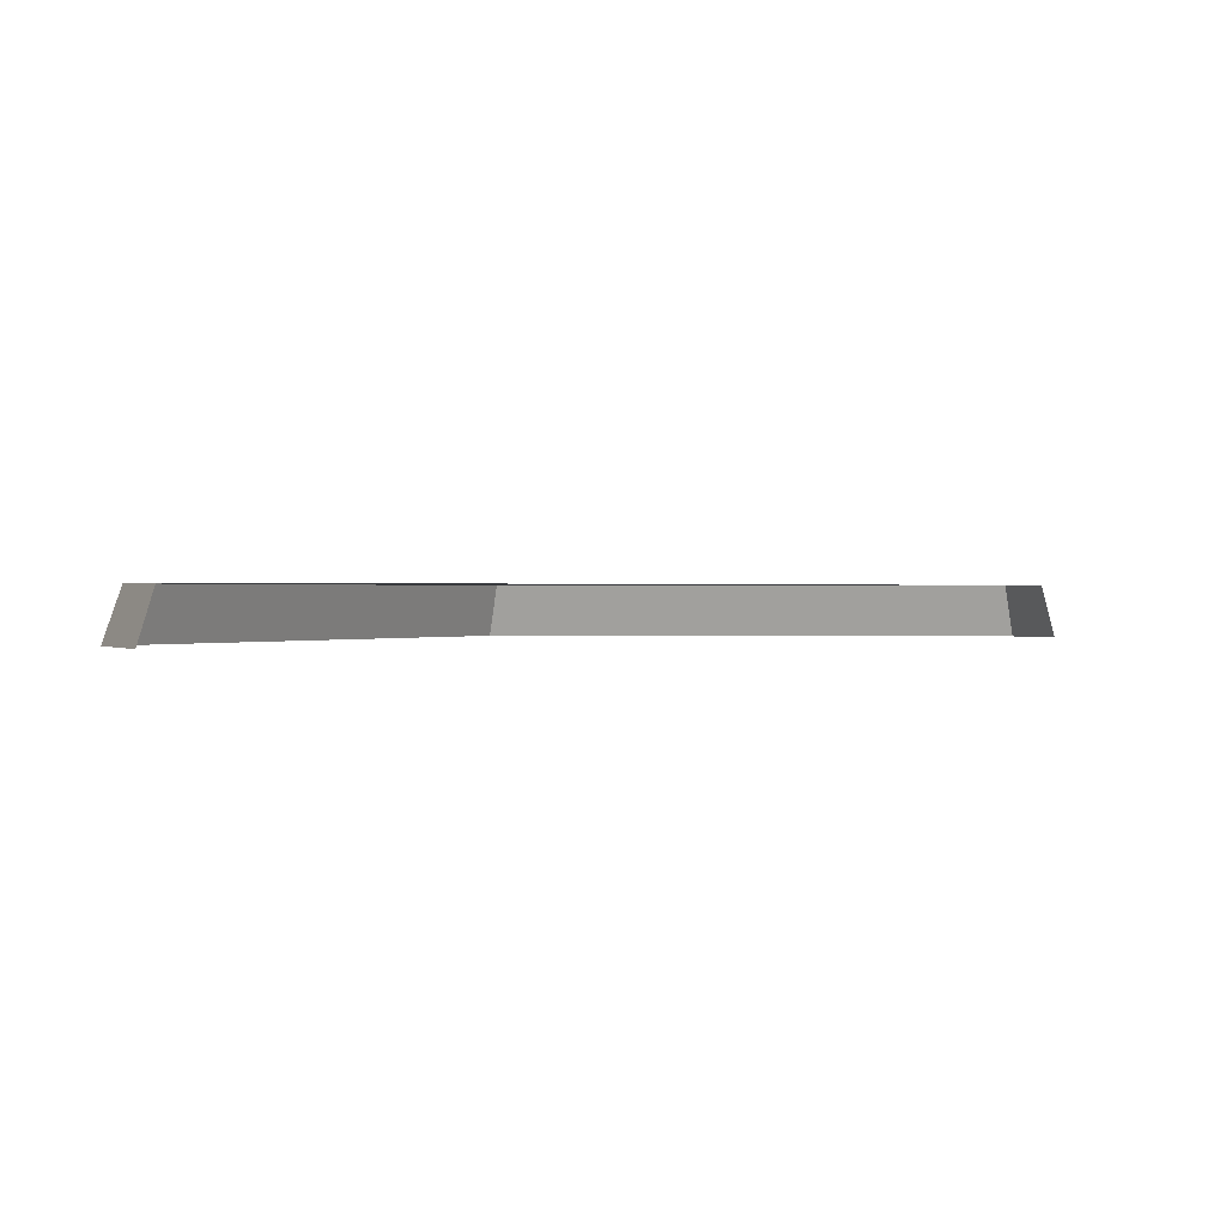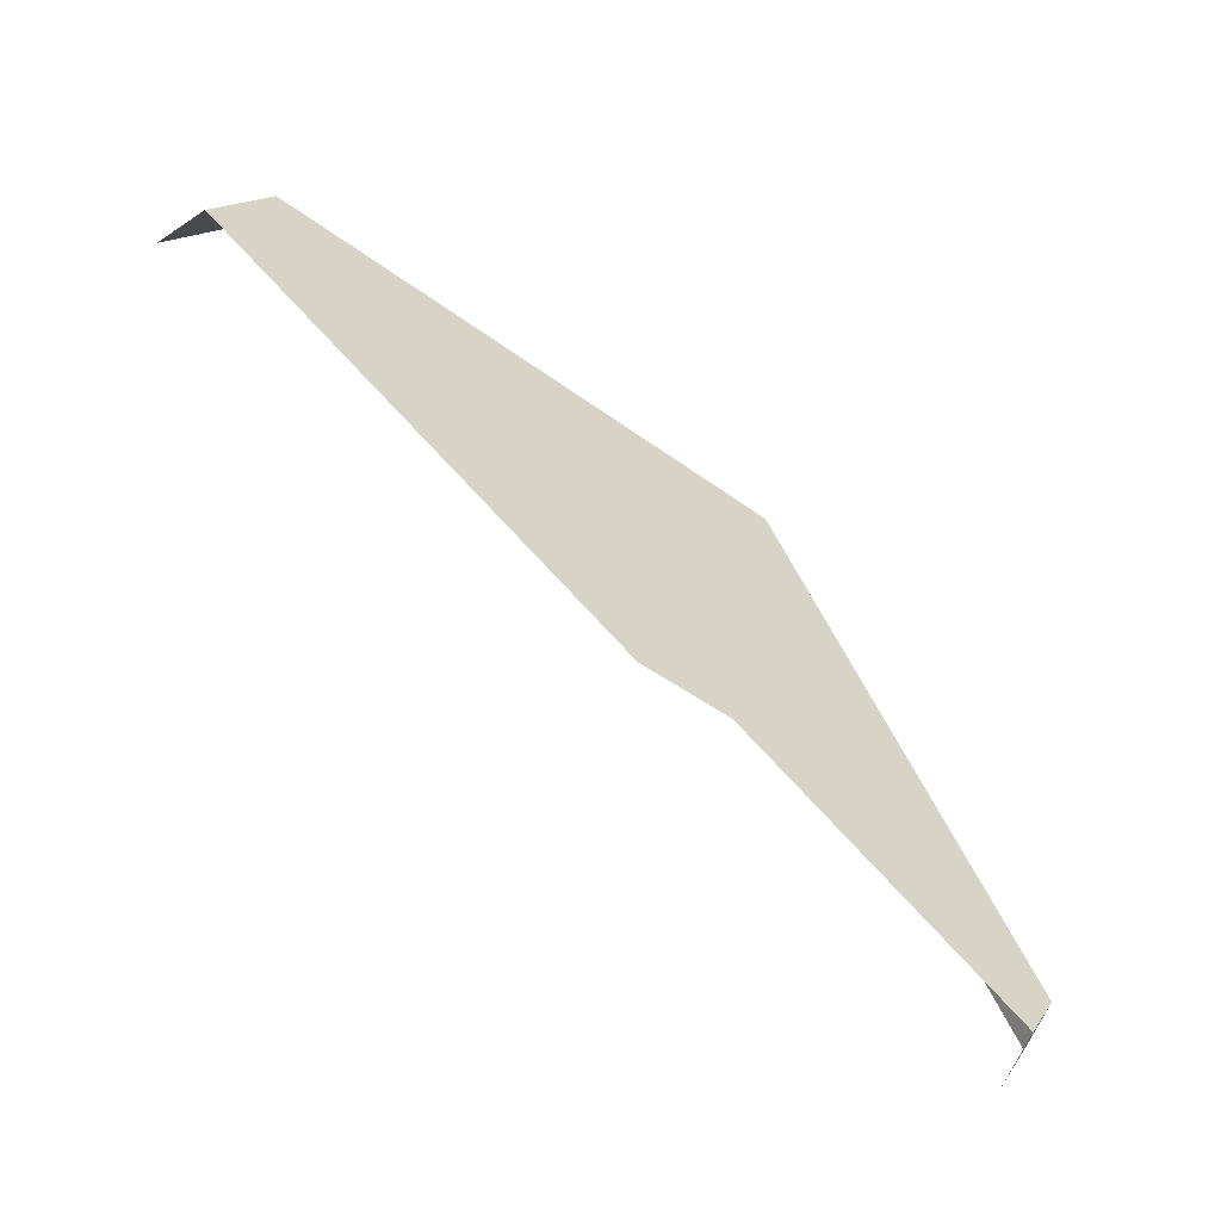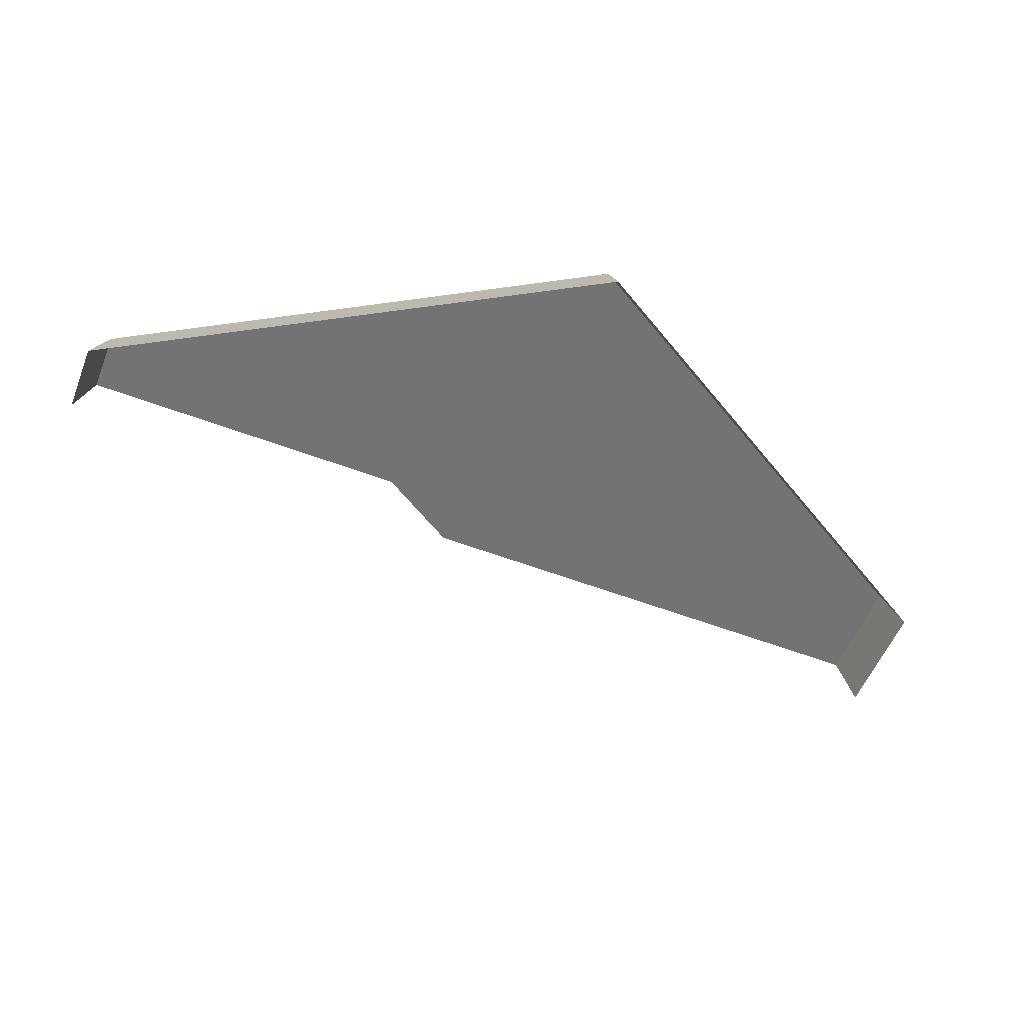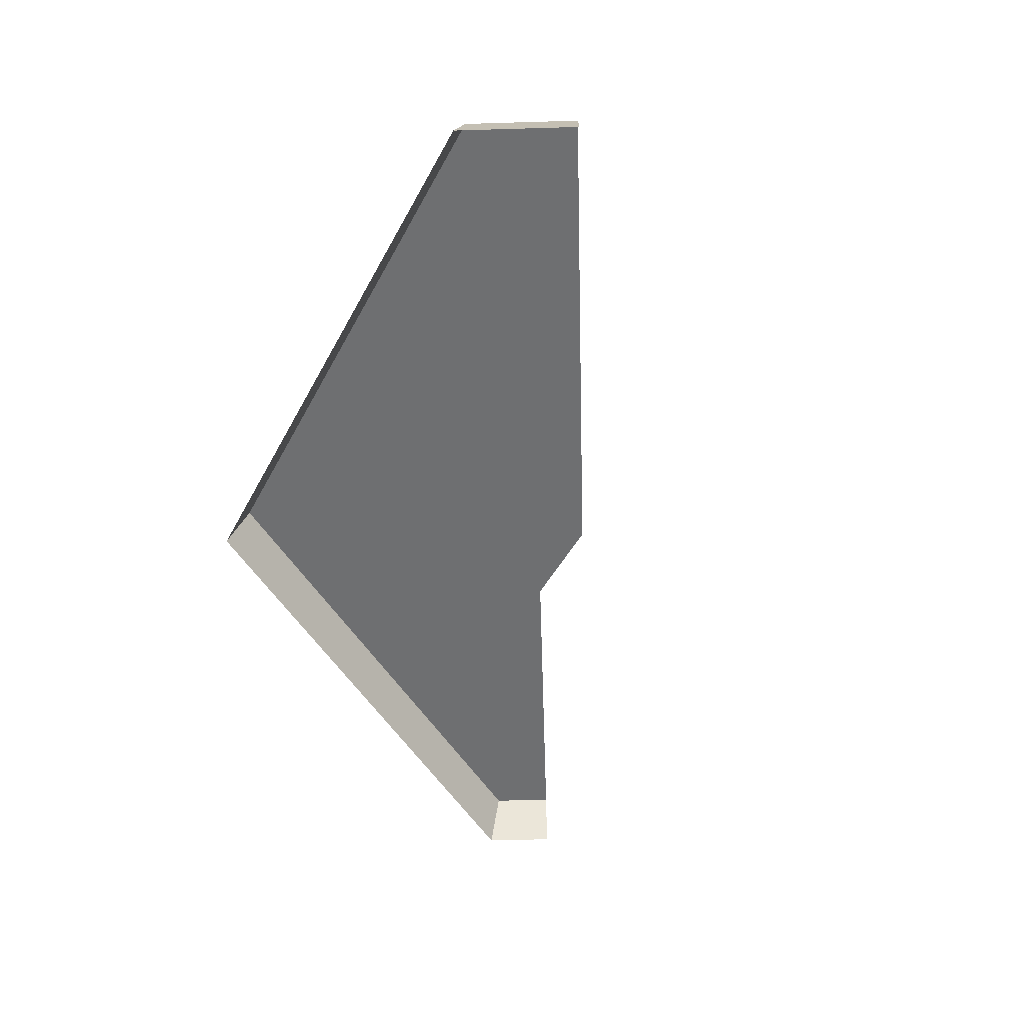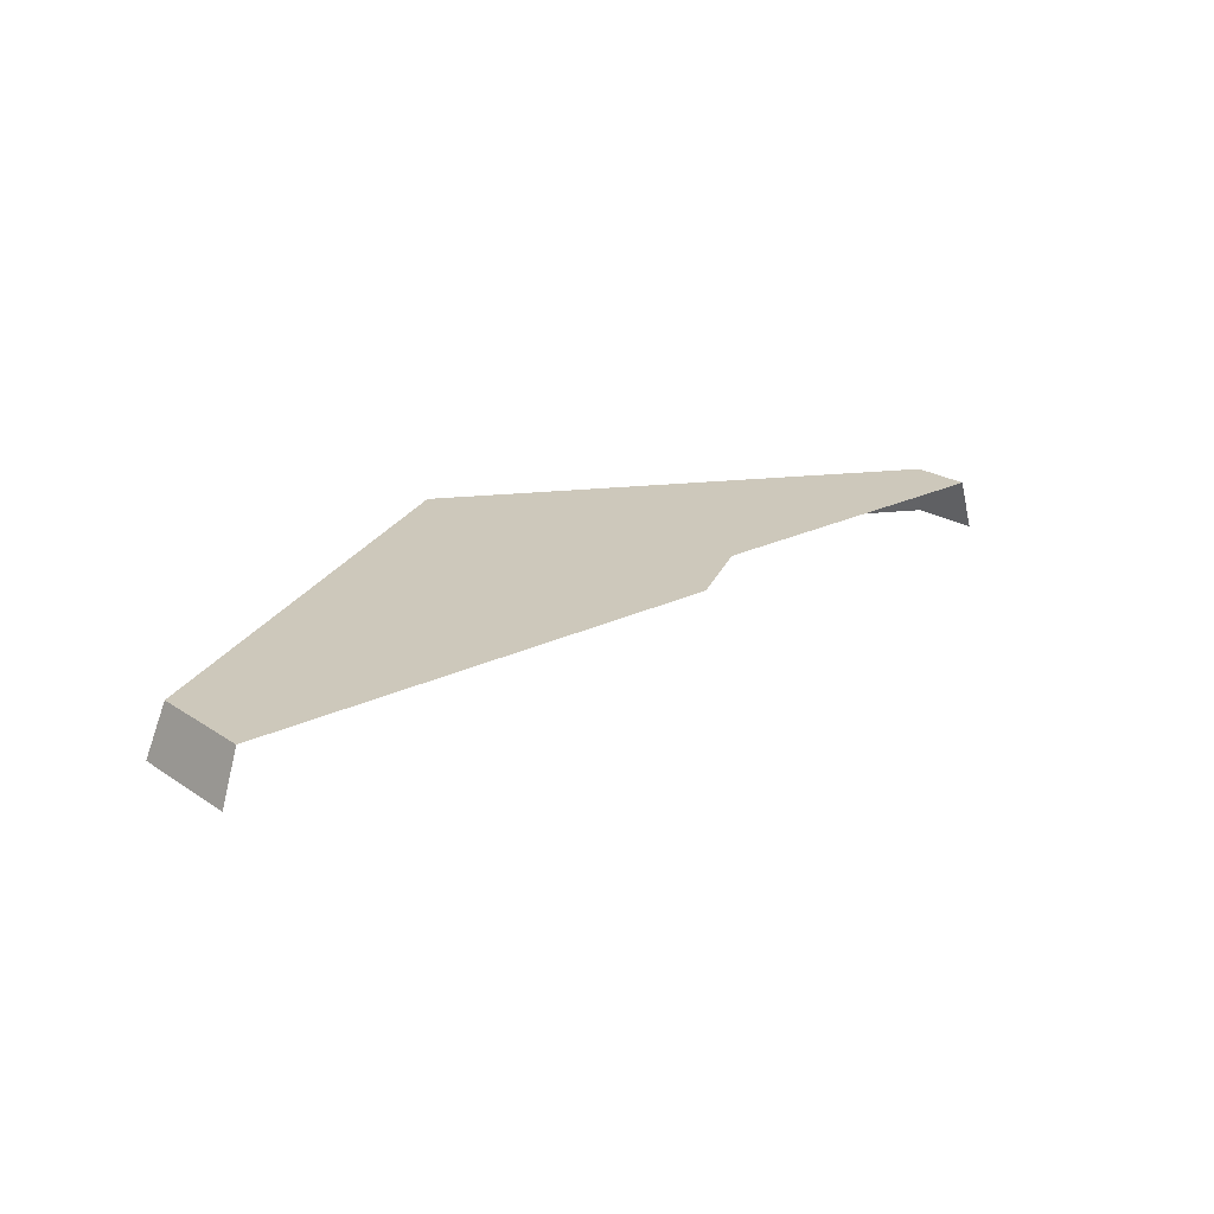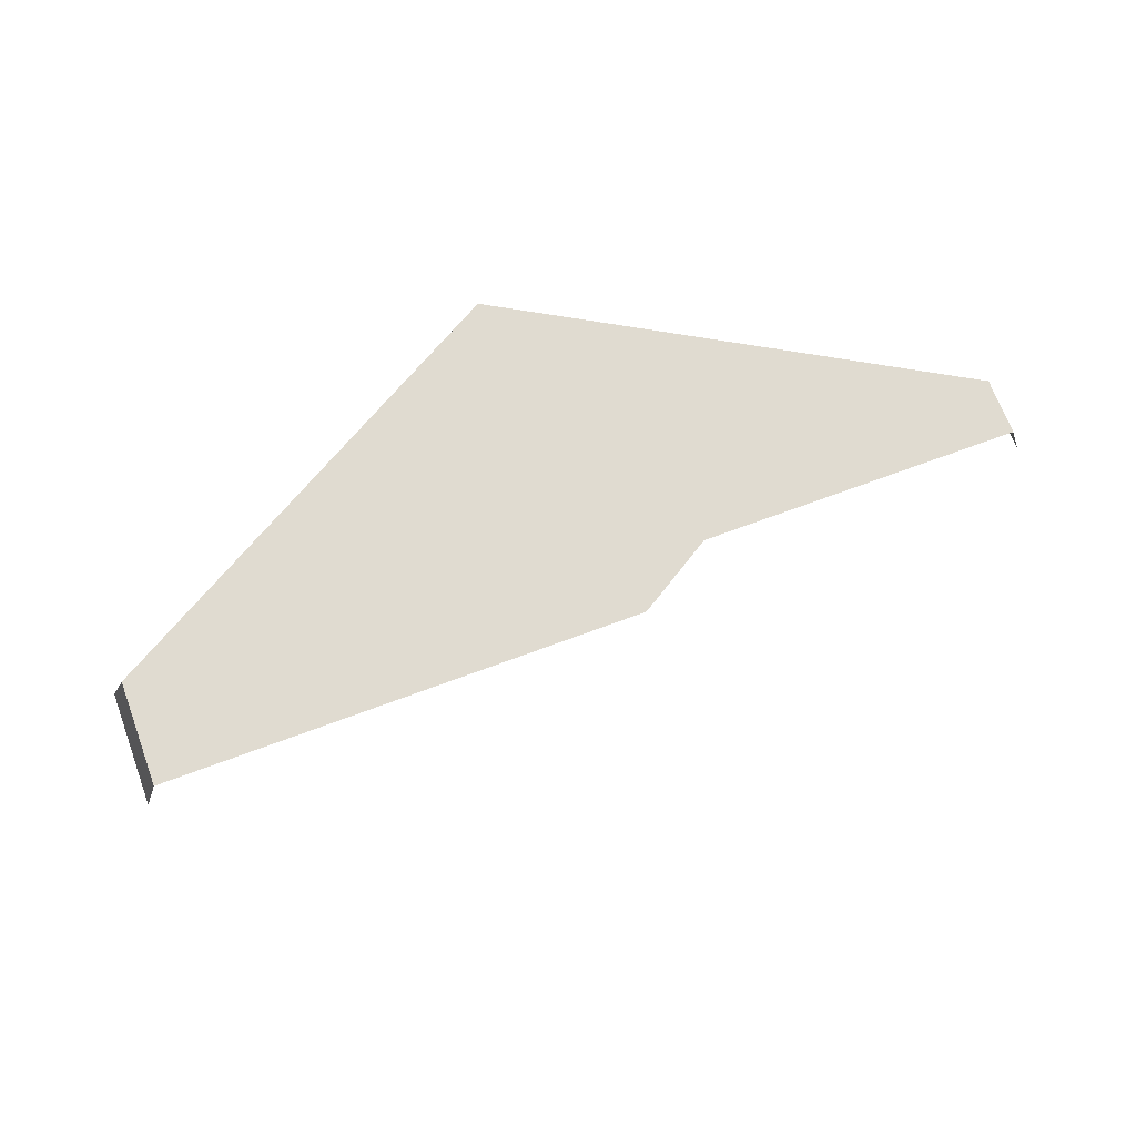
<metadata>
{"format":"obj","ext":"obj","renderer":"f3d","projection":"perspective","resolution":1024,"background":"white","views":[{"elev":0.5,"azim":-56.4,"up":"+Z"},{"elev":-54.9,"azim":-37.4,"up":"+Y"},{"elev":-56.0,"azim":128.3,"up":"+Z"},{"elev":-54.5,"azim":-118.2,"up":"+Z"},{"elev":22.0,"azim":-70.7,"up":"+Z"},{"elev":70.0,"azim":-50.4,"up":"+Z"}]}
</metadata>
<code>
g hex9_3
v 0.7214 0.251 0.0005438
v 0.577 0.501 0.0005438
v 0.2882 0.501 0.0005438
v 0.7114 0.251 0.02846
v 0.572 0.4924 0.02846
v 0.2932 0.4924 0.02846
v 0.703 0.2192 0.0005438
v 0.702 0.2197 0.004153
v 0.6955 0.2235 0.02846
v 0.648 0.251 0.02846
v 0.5423 0.312 0.02846
v 0.4925 0.3105 0.02846
v 0.4734 0.3215 0.02846
v 0.3511 0.3921 0.02846
v 0.2643 0.4422 0.02846
v 0.2628 0.4431 0.02276
v 0.2568 0.4466 0.0005438
v 0.572 0.4924 0.02846
v 0.577 0.501 0.0005438
v 0.7214 0.251 0.0005438
v 0.7114 0.251 0.02846
v 0.7114 0.251 0.02846
v 0.6955 0.2235 0.02846
v 0.572 0.4924 0.02846
v 0.2932 0.4924 0.02846
v 0.2932 0.4924 0.02846
v 0.2643 0.4422 0.02846
v 0.2882 0.501 0.0005438
g hex9_3_0
f 2 5 4
f 1 2 4
f 3 6 18
f 19 3 18
f 8 7 20
f 20 9 8
f 20 21 9
f 23 22 10
f 10 22 24
f 24 11 10
f 24 13 11
f 13 12 11
f 13 24 14
f 24 25 14
f 14 25 15
f 16 27 26
f 26 17 16
f 26 28 17

</code>
